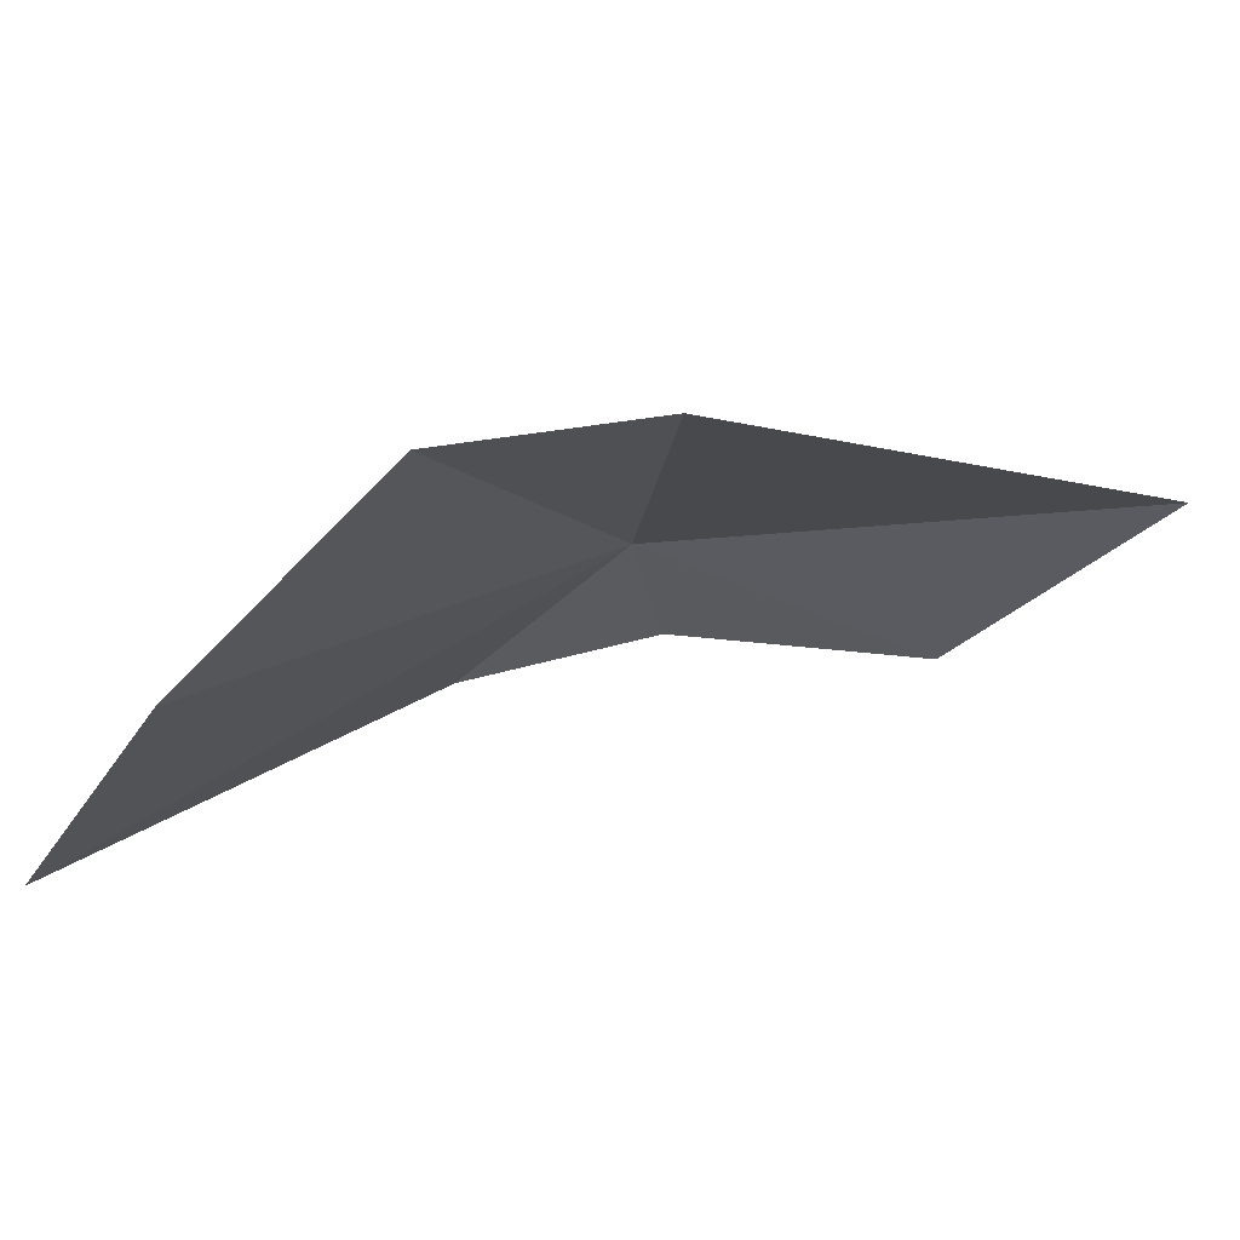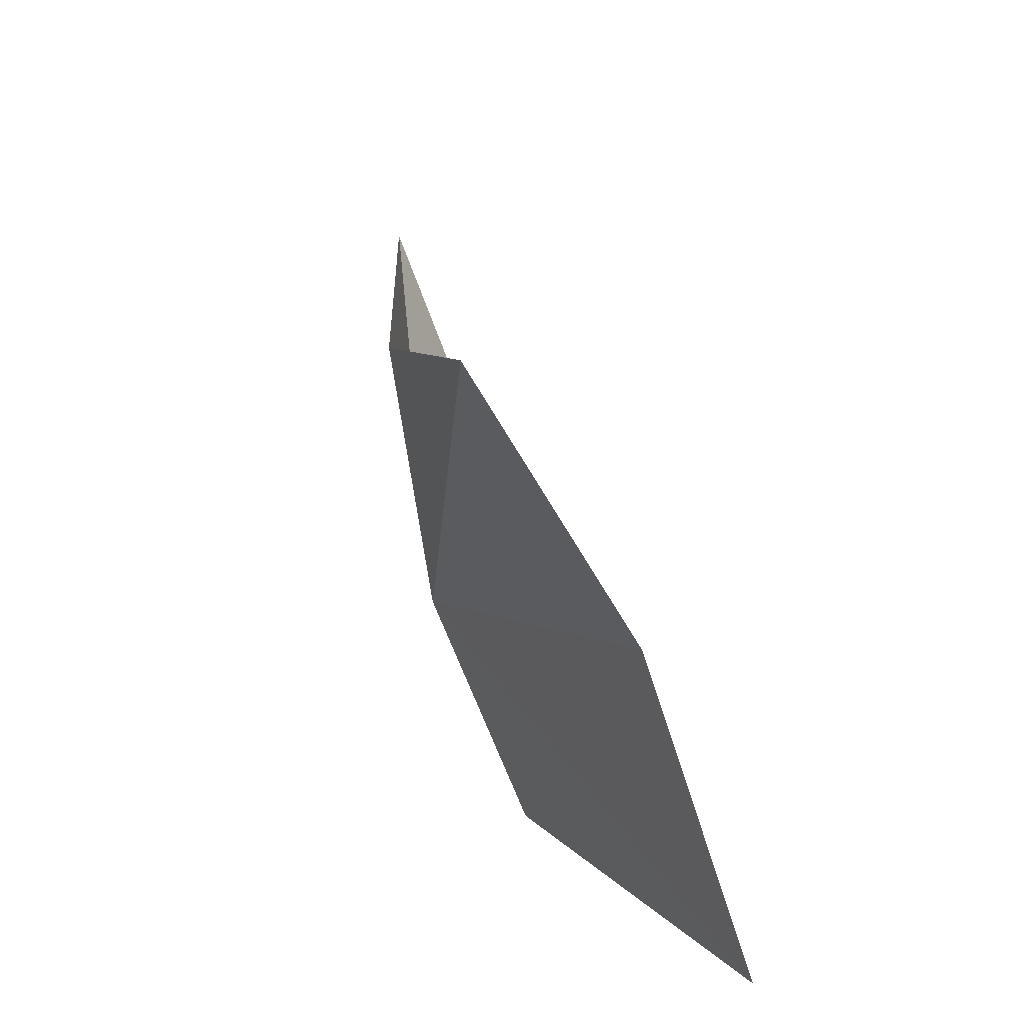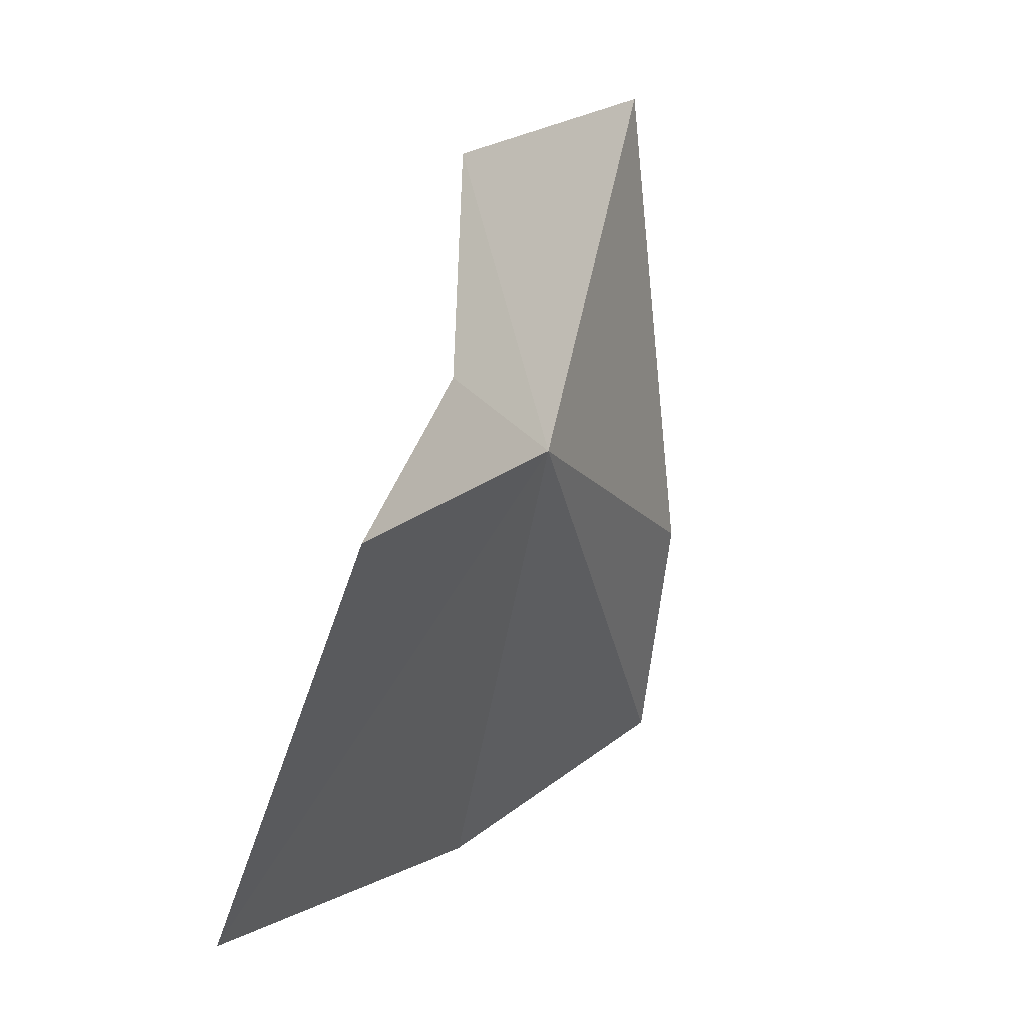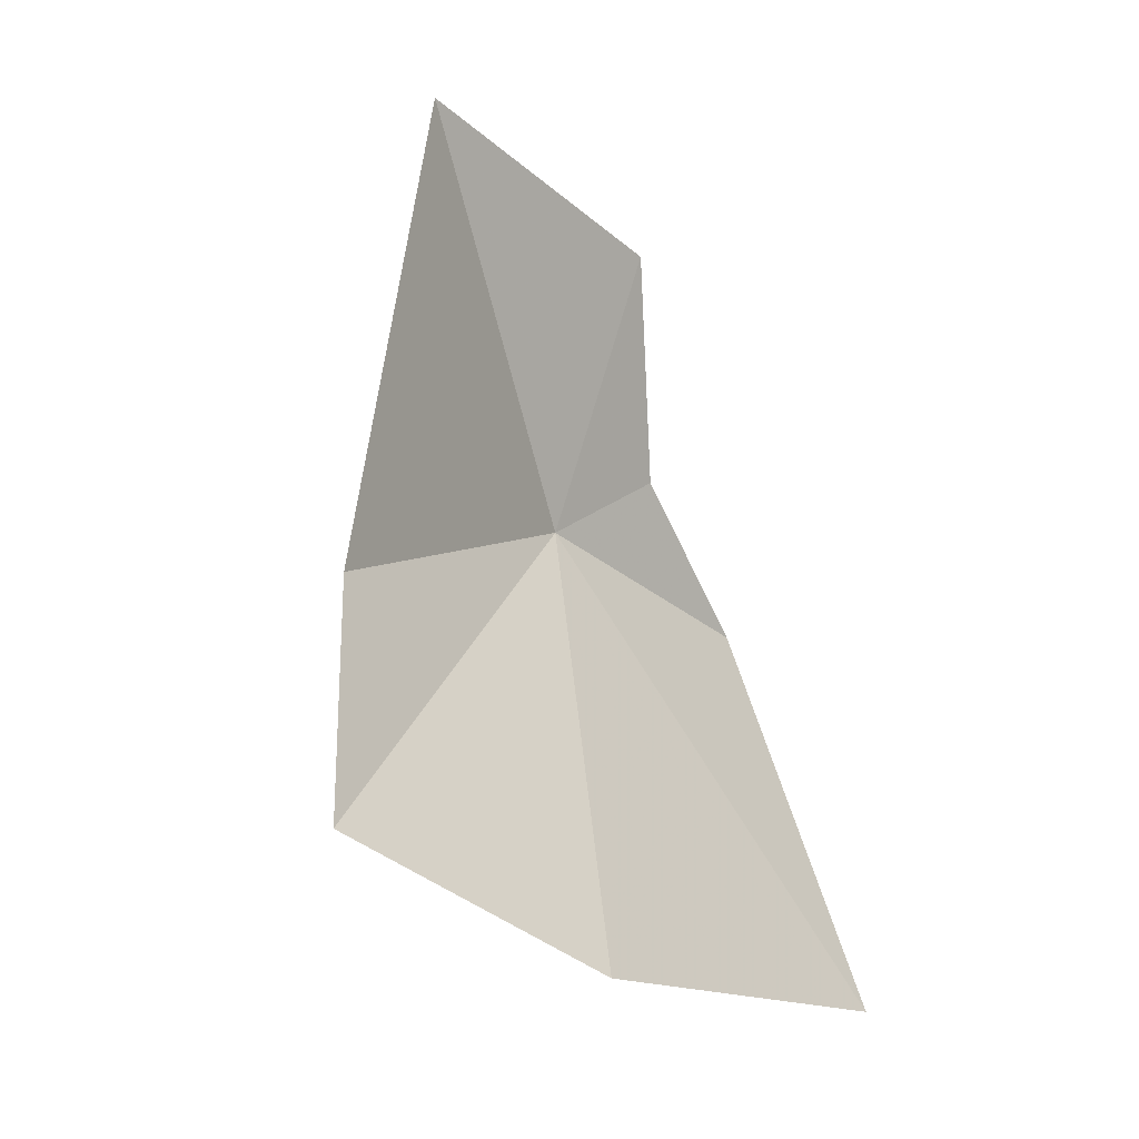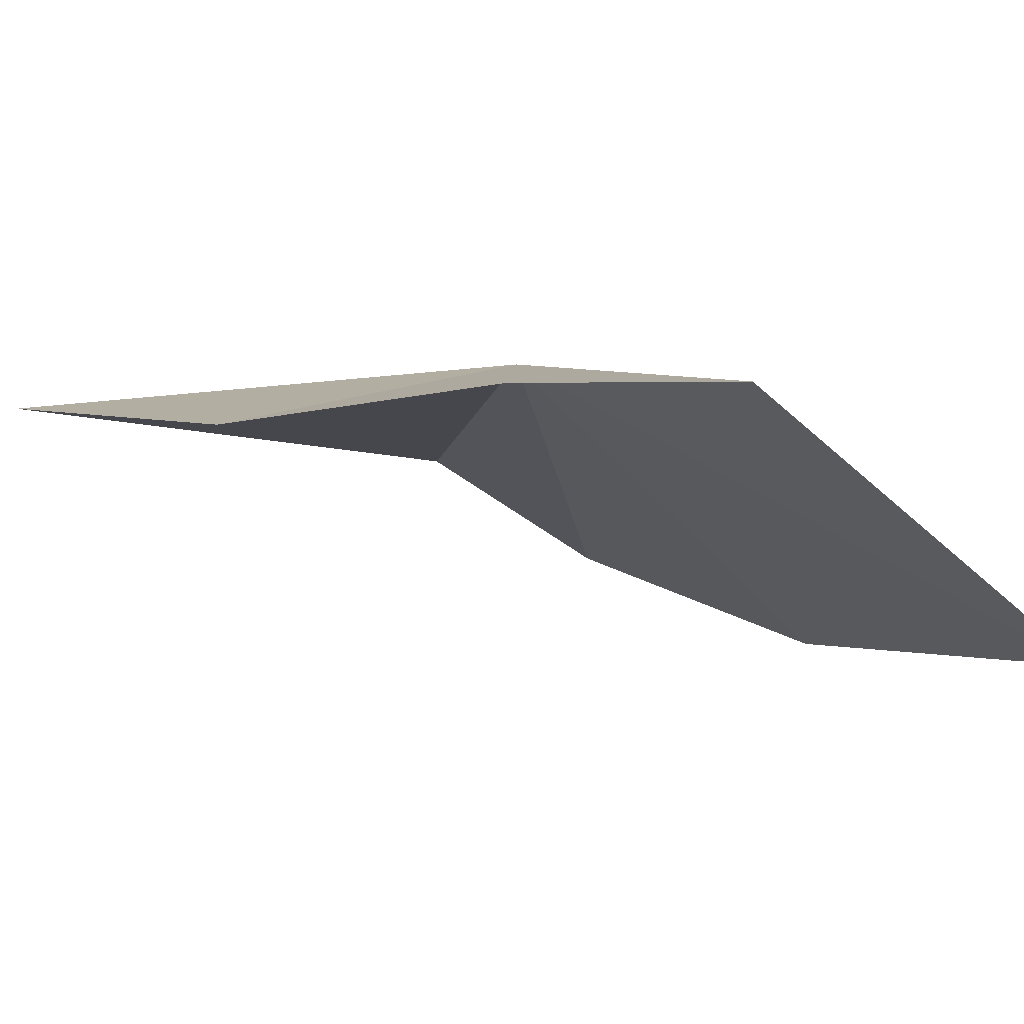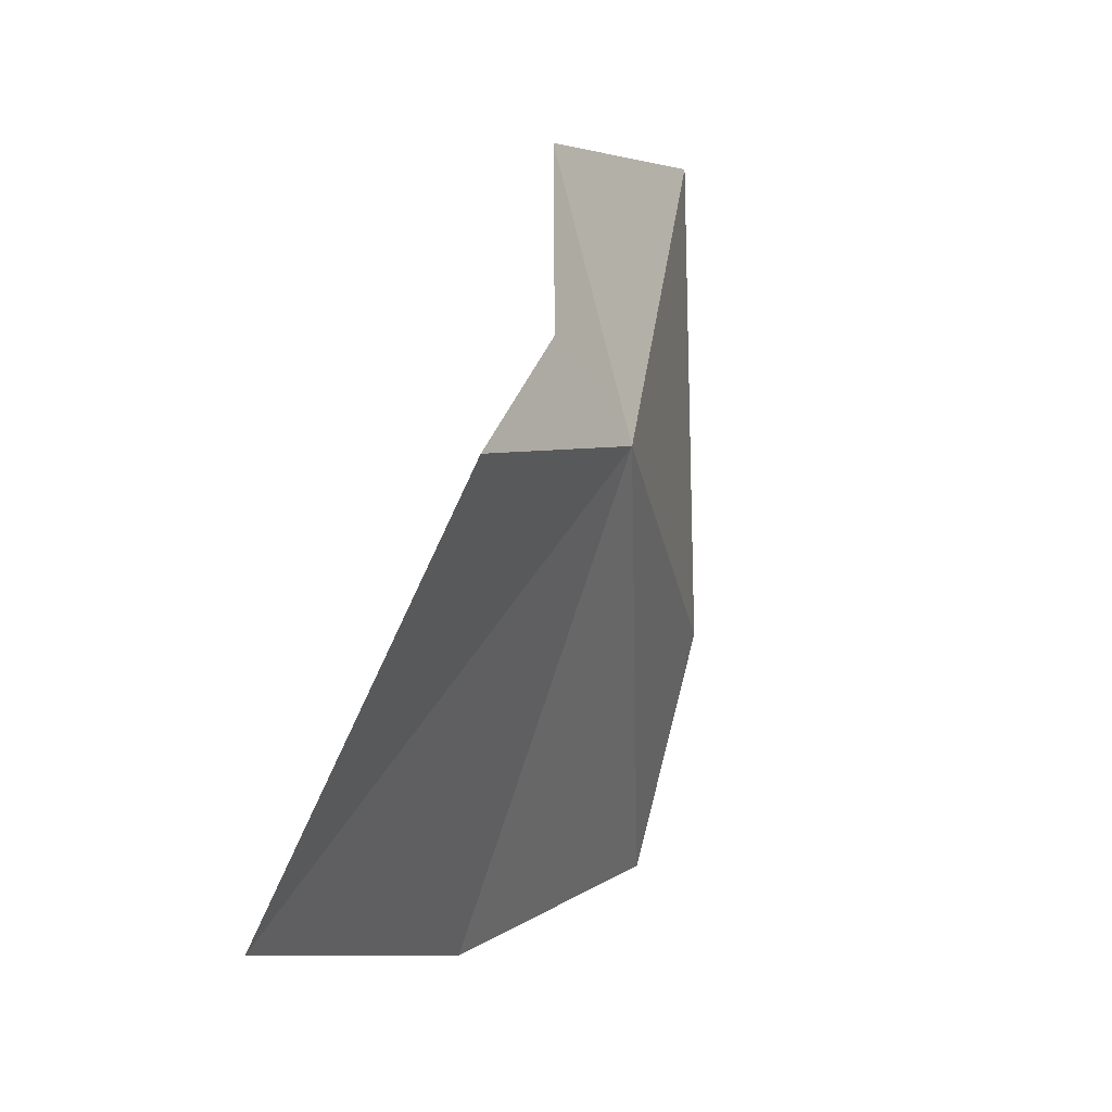
<metadata>
{"format":"obj","ext":"obj","renderer":"f3d","projection":"perspective","resolution":1024,"background":"white","views":[{"elev":-38.0,"azim":-98.5,"up":"+Y"},{"elev":-44.2,"azim":-59.6,"up":"+Z"},{"elev":-10.5,"azim":137.3,"up":"+Z"},{"elev":3.7,"azim":-36.4,"up":"+Z"},{"elev":14.6,"azim":73.9,"up":"+Y"},{"elev":-25.5,"azim":126.8,"up":"+Z"}]}
</metadata>
<code>
v -2.575 -5.382 12.8
v -2.496 -5.395 13.03
v -2.467 -5.372 12.84
v -2.72 -5.424 13.14
v -2.421 -5.595 12.42
v -2.371 -5.36 12.7
v -2.943 -5.639 12.62
v -2.862 -5.52 12.78
v -2.733 -5.666 12.5
f 1 3 2
f 1 2 4
f 1 5 6
f 1 8 7
f 1 4 8
f 1 6 3
f 1 9 5
f 1 7 9

</code>
